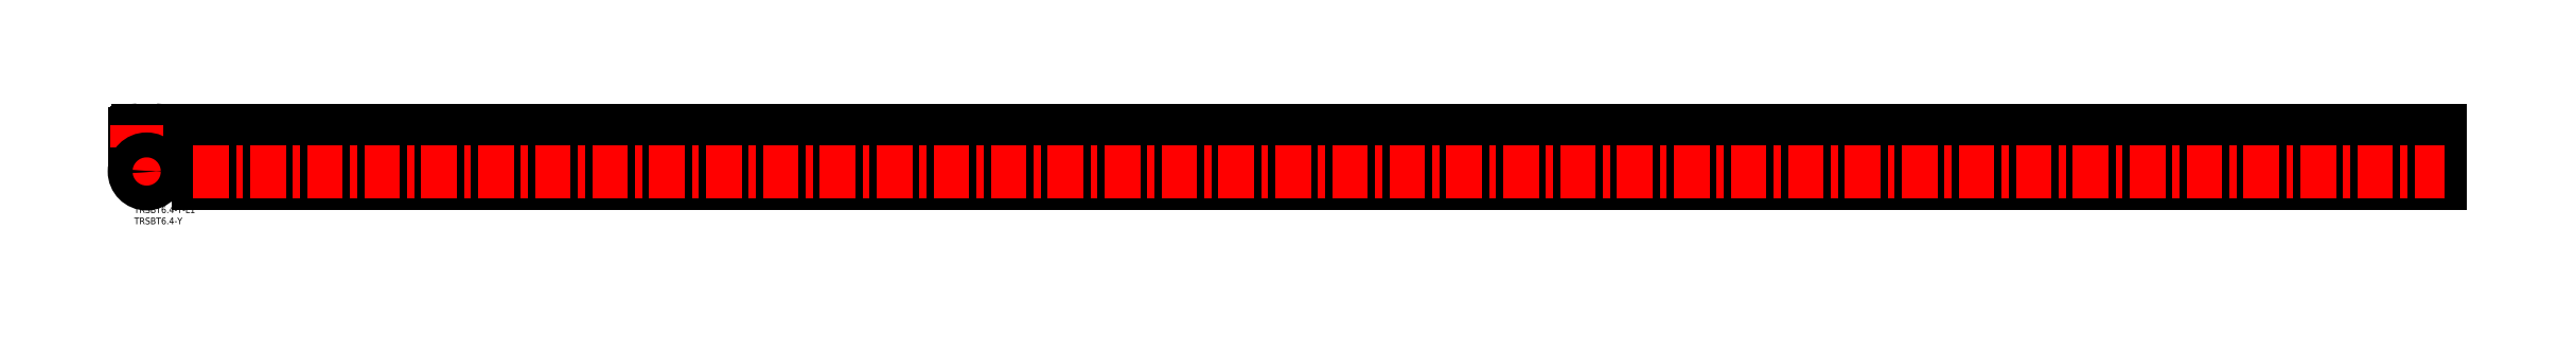
<metadata>
{"format":"dxf","ext":"dxf","renderer":"ezdxf+matplotlib","layout":"modelspace","background":"white","min_lineweight":24,"dpi":150}
</metadata>
<code>
0
SECTION
2
ENTITIES
0
INSERT
8
MSM_CONTINUOUS
2
*U2
10
0
20
0
30
0
0
INSERT
8
MSM_CONTINUOUS
2
*U3
10
0
20
0
30
0
0
LINE
8
MSM_CENTER
10
5.55
20
8
30
0
11
5.55
21
36
31
0
0
ARC
8
MSM_CONTINUOUS
10
5.55
20
26.5
30
0
40
3.9
50
180
51
0
0
ARC
8
MSM_CONTINUOUS
10
5.55
20
26.5
30
0
40
4.5
50
180
51
0
0
LINE
8
MSM_CONTINUOUS
10
8.75
20
26.5
30
0
11
8.75
21
32
31
0
0
LINE
8
MSM_CONTINUOUS
10
2.35
20
26.5
30
0
11
2.35
21
30.55
31
0
0
ARC
8
MSM_CENTER
10
5.55
20
26.5
30
0
40
4.2
50
180
51
0
0
ARC
8
MSM_CONTINUOUS
10
5.55
20
26.5
30
0
40
3.2
50
180
51
0
0
ARC
8
MSM_CONTINUOUS
10
5.55
20
26.5
30
0
40
5.4
50
180
51
0
0
LINE
8
MSM_CENTER
10
9.75
20
26.5
30
0
11
9.75
21
36
31
0
0
ARC
8
MSM_CONTINUOUS
10
9.45
20
32.5
30
0
40
1.5
50
0
51
90
0
ARC
8
MSM_CONTINUOUS
10
0.3121
20
30.45
30
0
40
8.58
50
10.43
51
21.9
0
ARC
8
MSM_CONTINUOUS
10
8.5
20
33.75
30
0
40
0.25
50
94.53
51
204.7
0
LINE
8
MSM_CONTINUOUS
10
8.48
20
34
30
0
11
9.45
21
34
31
0
0
LINE
8
MSM_CONTINUOUS
10
10.95
20
26.5
30
0
11
10.95
21
32.5
31
0
0
LINE
8
MSM_CONTINUOUS
10
10.05
20
26.5
30
0
11
10.05
21
33
31
0
0
LINE
8
MSM_CONTINUOUS
10
9.45
20
26.5
30
0
11
9.45
21
33
31
0
0
LINE
8
MSM_CONTINUOUS
10
9.45
20
33
30
0
11
10.05
21
33
31
0
0
LINE
8
MSM_CONTINUOUS
10
1.65
20
33
30
0
11
1.05
21
33
31
0
0
LINE
8
MSM_CONTINUOUS
10
1.65
20
26.5
30
0
11
1.65
21
33
31
0
0
LINE
8
MSM_CONTINUOUS
10
1.05
20
26.5
30
0
11
1.05
21
33
31
0
0
LINE
8
MSM_CONTINUOUS
10
0.15
20
26.5
30
0
11
0.15
21
32.5
31
0
0
LINE
8
MSM_CONTINUOUS
10
2.62
20
34
30
0
11
1.65
21
34
31
0
0
ARC
8
MSM_CONTINUOUS
10
2.4
20
30.55
30
0
40
0.05
50
35.67
51
180
0
ARC
8
MSM_CONTINUOUS
10
2.85
20
32
30
0
40
0.5
50
180
51
220.7
0
ARC
8
MSM_CONTINUOUS
10
2.6
20
33.75
30
0
40
0.25
50
335.3
51
85.47
0
ARC
8
MSM_CONTINUOUS
10
10.79
20
30.45
30
0
40
8.58
50
158.1
51
169.6
0
ARC
8
MSM_CONTINUOUS
10
0.9239
20
29.52
30
0
40
2.651
50
355.7
51
54.3
0
ARC
8
MSM_CONTINUOUS
10
1.359
20
29.35
30
0
40
1.639
50
359.9
51
48.69
0
ARC
8
MSM_CONTINUOUS
10
3.283
20
29.34
30
0
40
0.2853
50
179.9
51
355.7
0
ARC
8
MSM_CONTINUOUS
10
1.65
20
32.5
30
0
40
1.5
50
90
51
180
0
LINE
8
MSM_CENTER
10
1.35
20
26.5
30
0
11
1.35
21
36
31
0
0
LINE
8
MSM_CENTER
10
-1.2
20
15.55
30
0
11
12.3
21
15.55
31
0
0
LINE
8
MSM_CONTINUOUS
10
1028
20
34
30
0
11
28.4
21
34
31
0
0
LINE
8
MSM_CONTINUOUS
10
1028
20
21.1
30
0
11
28.4
21
21.1
31
0
0
LINE
8
MSM_CONTINUOUS
10
28.4
20
10
30
0
11
28.4
21
34
31
0
0
LINE
8
MSM_CONTINUOUS
10
1028
20
21.1
30
0
11
28.4
21
21.1
31
0
0
LINE
8
MSM_CONTINUOUS
10
1028
20
10
30
0
11
1028
21
34
31
0
0
CIRCLE
8
MSM_CONTINUOUS
10
5.55
20
15.55
30
0
40
5.55
0
CIRCLE
8
MSM_CONTINUOUS
10
5.55
20
15.55
30
0
40
4.05
0
LINE
8
MSM_CONTINUOUS
10
1028
20
10
30
0
11
28.4
21
10
31
0
0
LINE
8
MSM_CENTER
10
26.4
20
15.55
30
0
11
1030
21
15.55
31
0
0
ENDSEC
0
EOF

</code>
